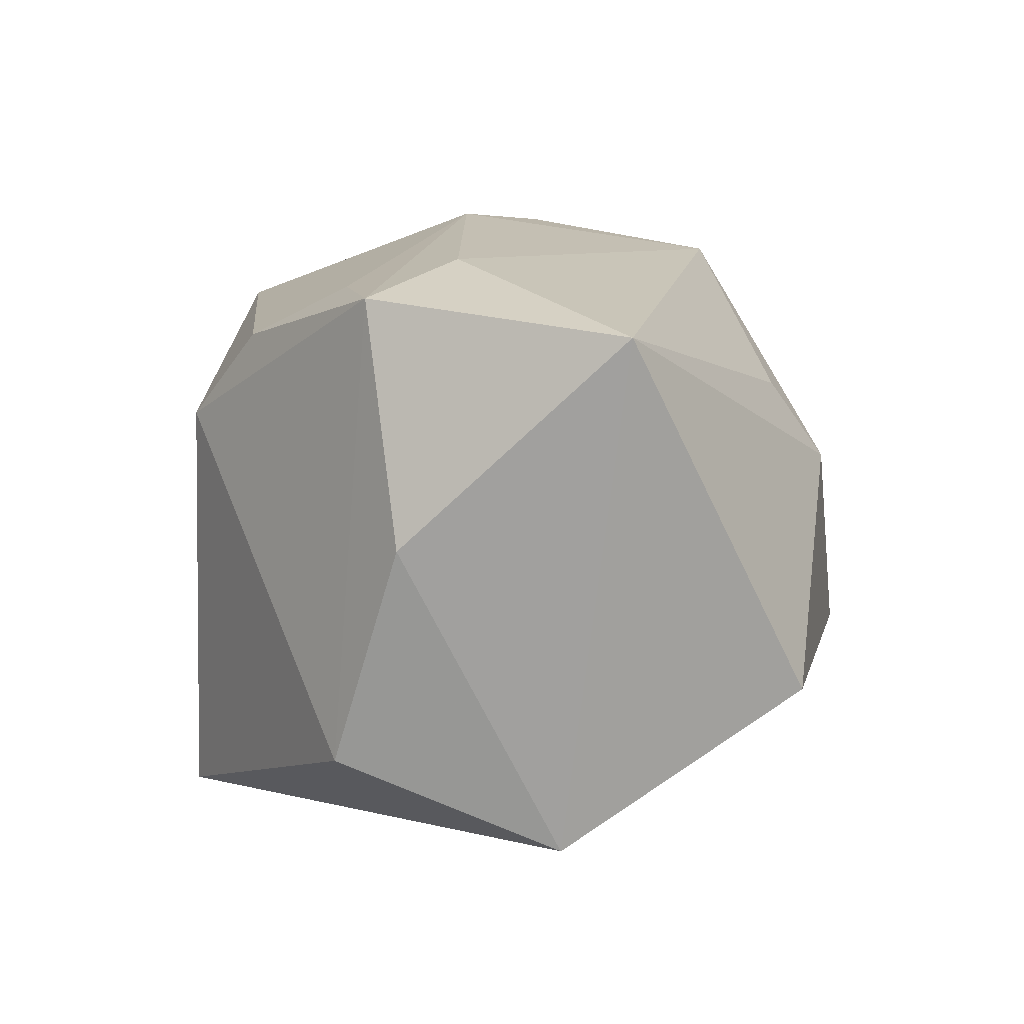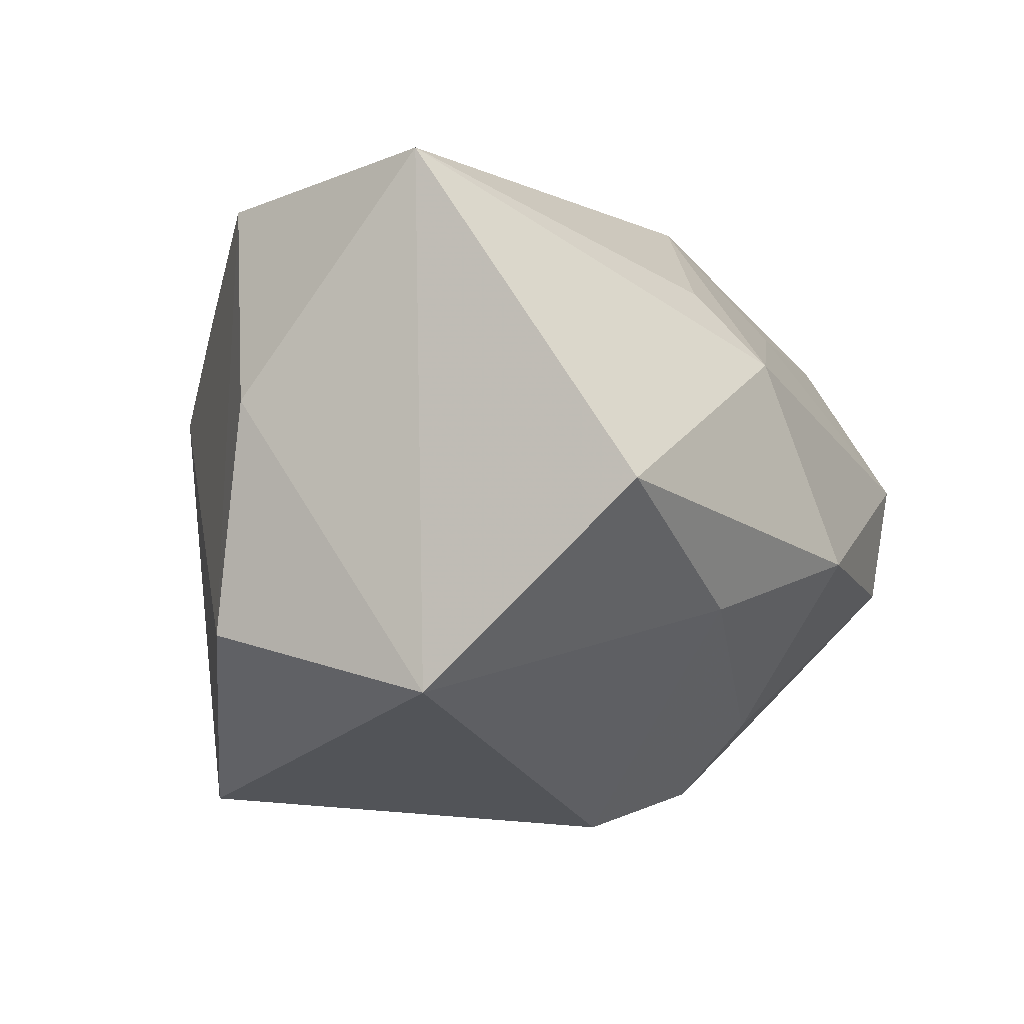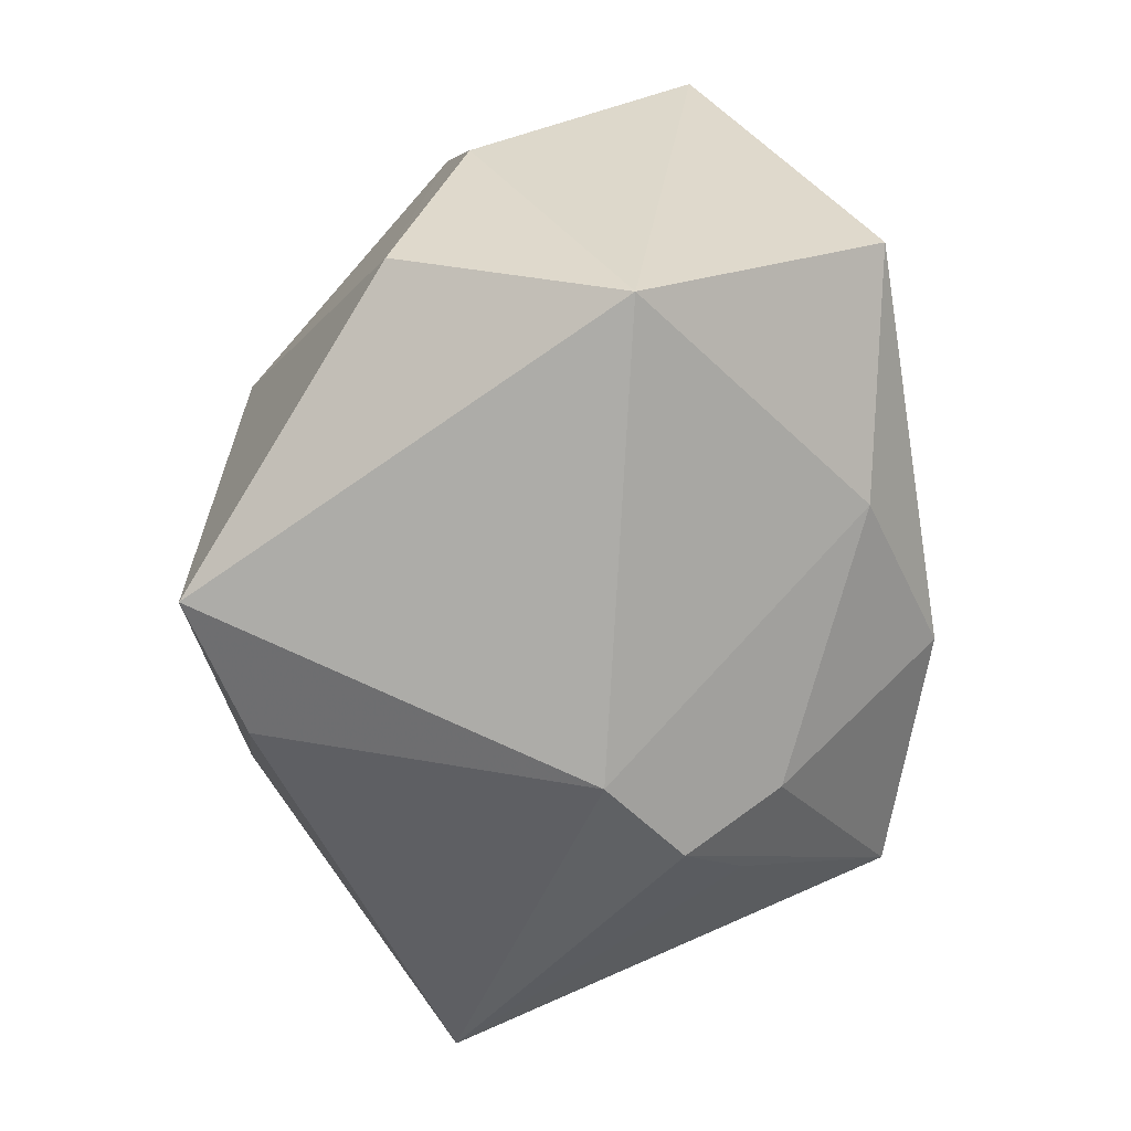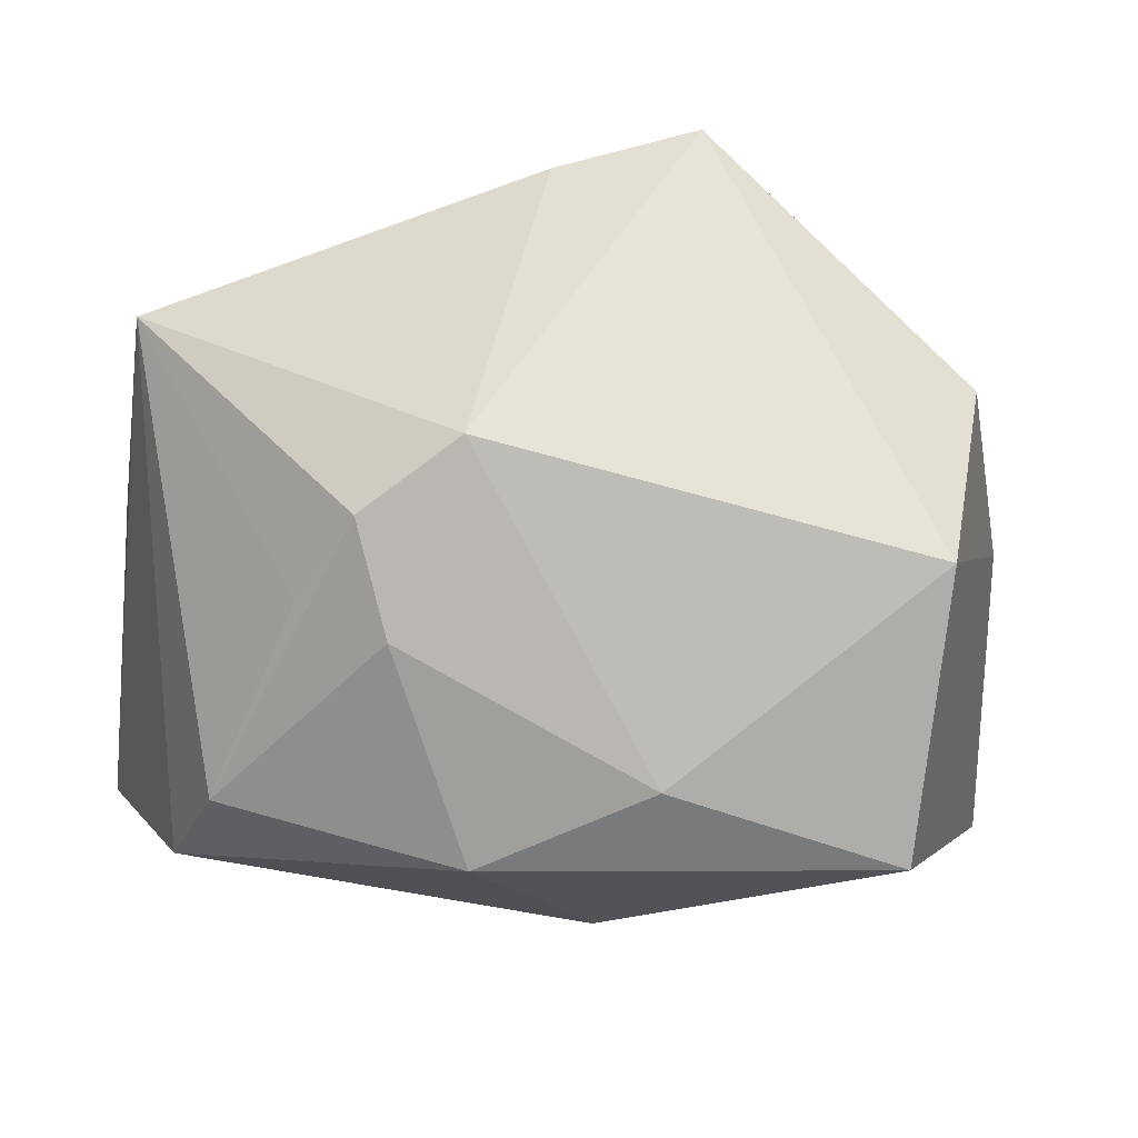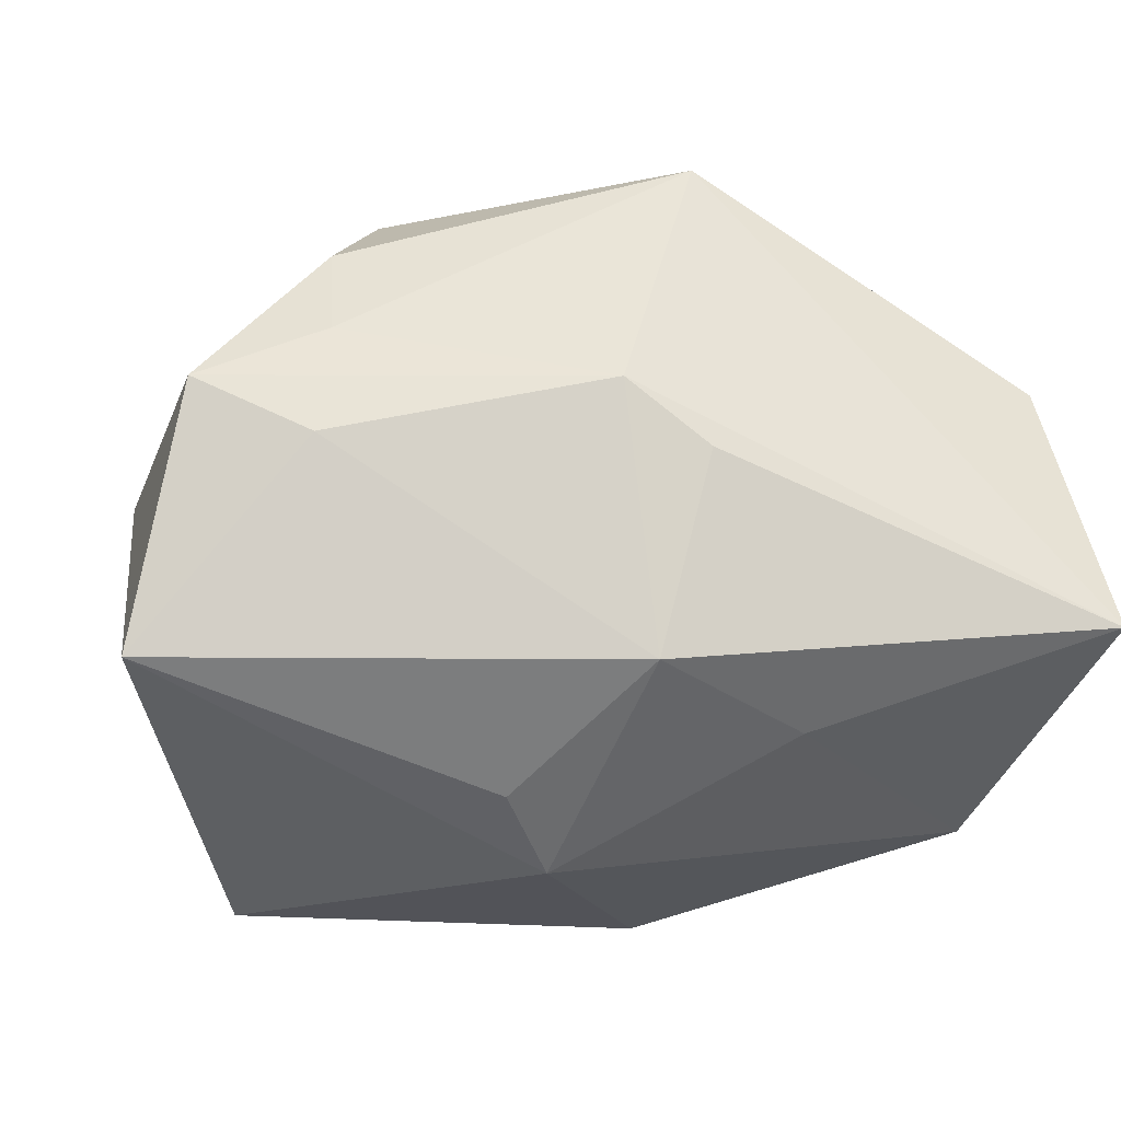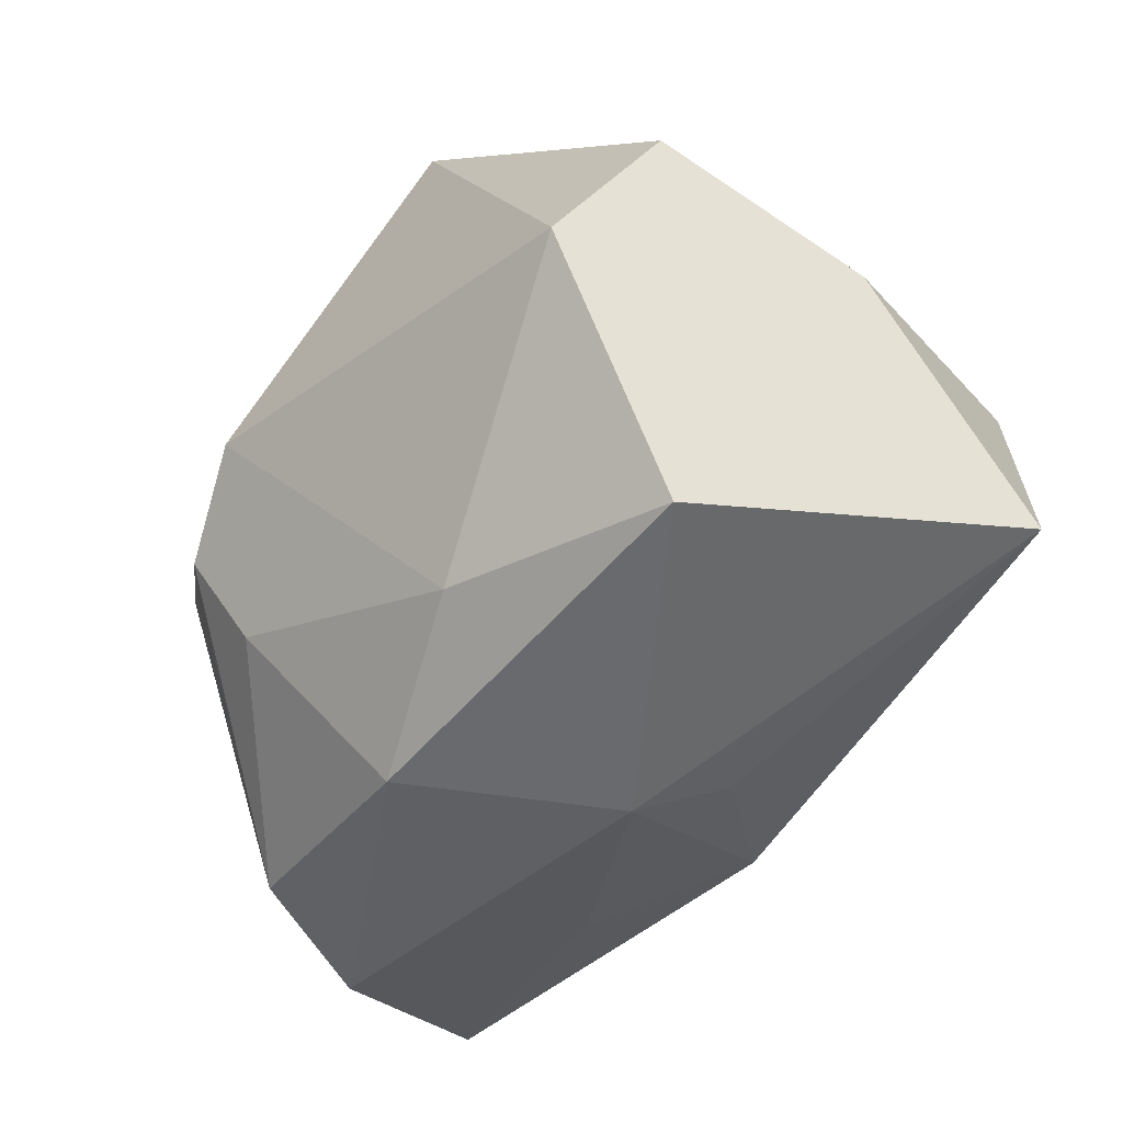
<metadata>
{"format":"obj","ext":"obj","renderer":"f3d","projection":"perspective","resolution":1024,"background":"white","views":[{"elev":-0.3,"azim":-78.2,"up":"+Z"},{"elev":-25.5,"azim":-54.5,"up":"+Z"},{"elev":-77.6,"azim":-80.4,"up":"+Z"},{"elev":-21.8,"azim":172.5,"up":"+Y"},{"elev":-22.6,"azim":-15.8,"up":"+Y"},{"elev":-53.0,"azim":-137.0,"up":"+Y"}]}
</metadata>
<code>
v 0.03459 -0.02592 0.00845
v -0.04111 0.002562 -0.003975
v -0.02756 0.011 0.02101
v -0.00375 -0.03202 0.005506
v -0.03945 0.005905 0.01863
v -0.004093 0.004716 0.03091
v 0.02054 -0.006348 -0.0269
v 0.01521 -0.02213 0.02043
v 0.04014 0.01794 -0.01291
v -0.04299 -0.01879 0.01441
v -0.009304 -0.02754 0.01249
v -0.02146 0.02821 0.009524
v 0.004794 0.03038 0.0241
v -0.02797 -0.03202 -0.01651
v 0.03788 0.01217 0.02317
v -0.02706 0.02051 0.01669
v 0.003949 0.02922 -0.02462
v -0.02906 -0.009927 -0.03171
v 0.04114 0.009503 0.01069
v -0.006055 -0.02715 -0.02006
v 0.01723 -0.01571 -0.02224
v -0.0344 0.01018 -0.02325
v 0.01173 0.03314 -0.003537
v 0.00919 -0.03202 -0.01119
v 0.02498 -0.0112 -0.01933
v 0.03141 -0.02473 -0.004971
v 0.01191 -0.0005975 -0.03171
v 0.003686 -0.001026 0.03121
v -0.005827 0.0005971 -0.0312
v 0.04126 -0.0134 0.03075
v -0.009185 0.03225 -0.02796
v -3.847e-05 -0.01922 0.02713
v -0.0291 -0.0001785 0.02319
v -0.00706 0.03097 -0.005113
f 6 30 13
f 11 10 4
f 10 11 32
f 32 11 4
f 5 2 10
f 28 30 6
f 6 32 28
f 28 32 30
f 8 32 4
f 30 32 8
f 15 13 30
f 15 23 13
f 9 23 15
f 1 9 30
f 1 26 9
f 1 8 4
f 30 8 1
f 4 24 1
f 1 24 26
f 7 9 25
f 25 26 7
f 9 26 25
f 27 29 31
f 27 9 7
f 2 5 22
f 6 5 33
f 33 5 10
f 33 32 6
f 10 32 33
f 6 13 3
f 3 5 6
f 31 22 12
f 12 22 5
f 31 23 17
f 17 23 9
f 17 27 31
f 9 27 17
f 30 9 19
f 19 15 30
f 9 15 19
f 7 26 21
f 26 24 21
f 29 27 18
f 31 29 18
f 18 22 31
f 10 2 18
f 2 22 18
f 13 12 16
f 16 12 5
f 16 3 13
f 5 3 16
f 13 23 34
f 34 12 13
f 34 23 31
f 31 12 34
f 14 24 4
f 10 18 14
f 4 10 14
f 20 18 27
f 20 27 7
f 7 21 20
f 20 14 18
f 20 21 24
f 24 14 20

</code>
